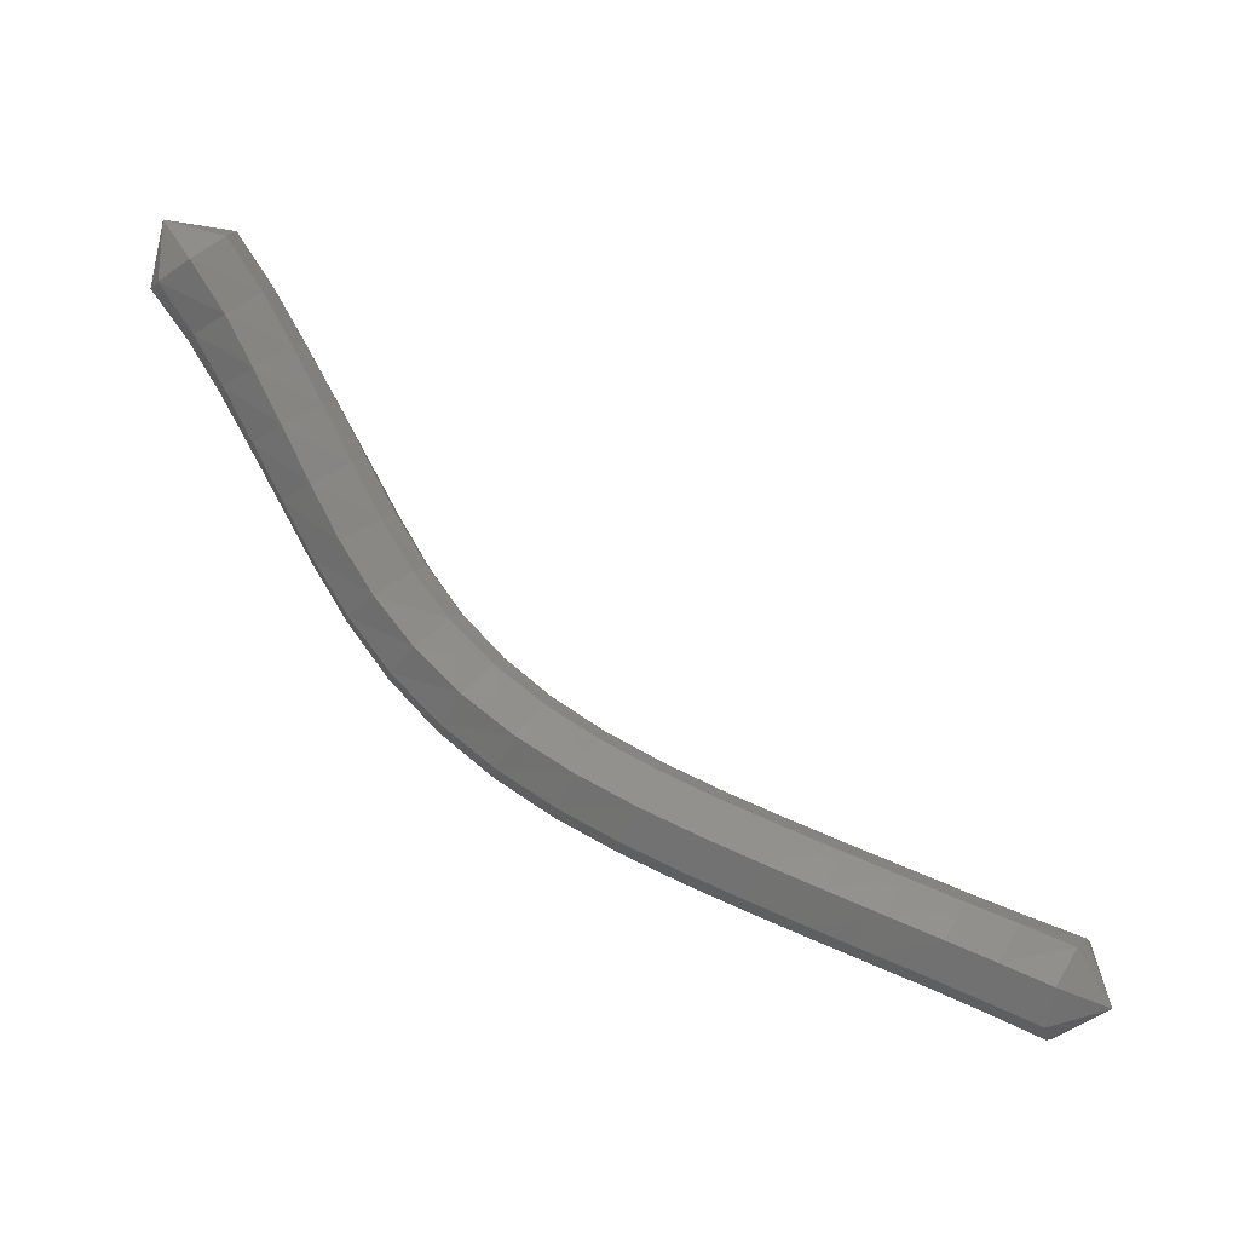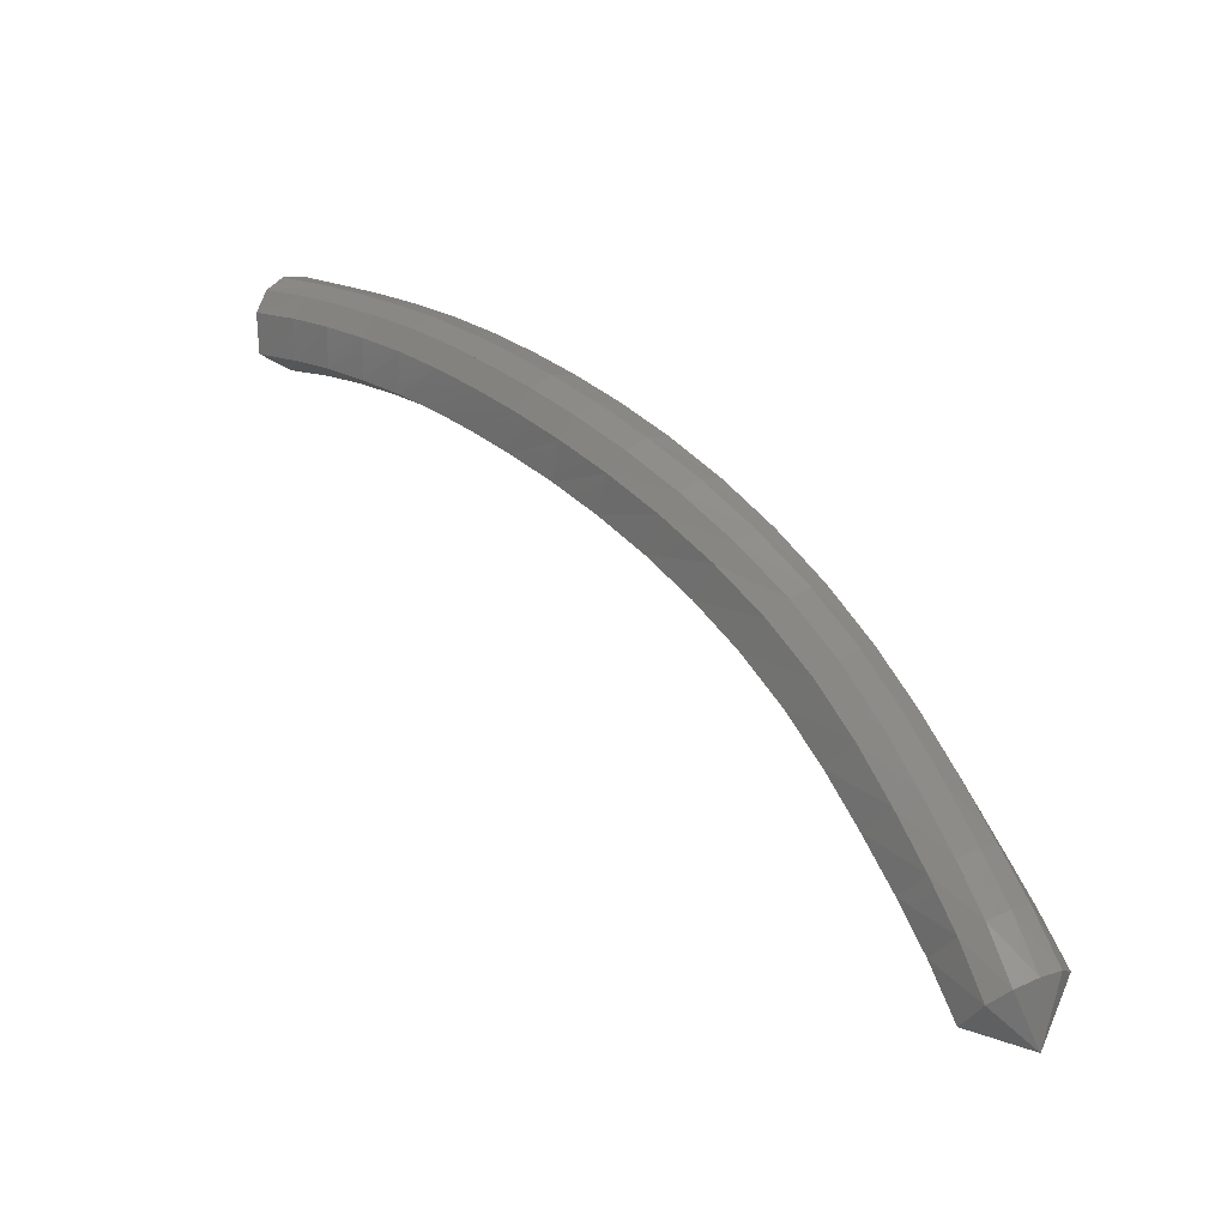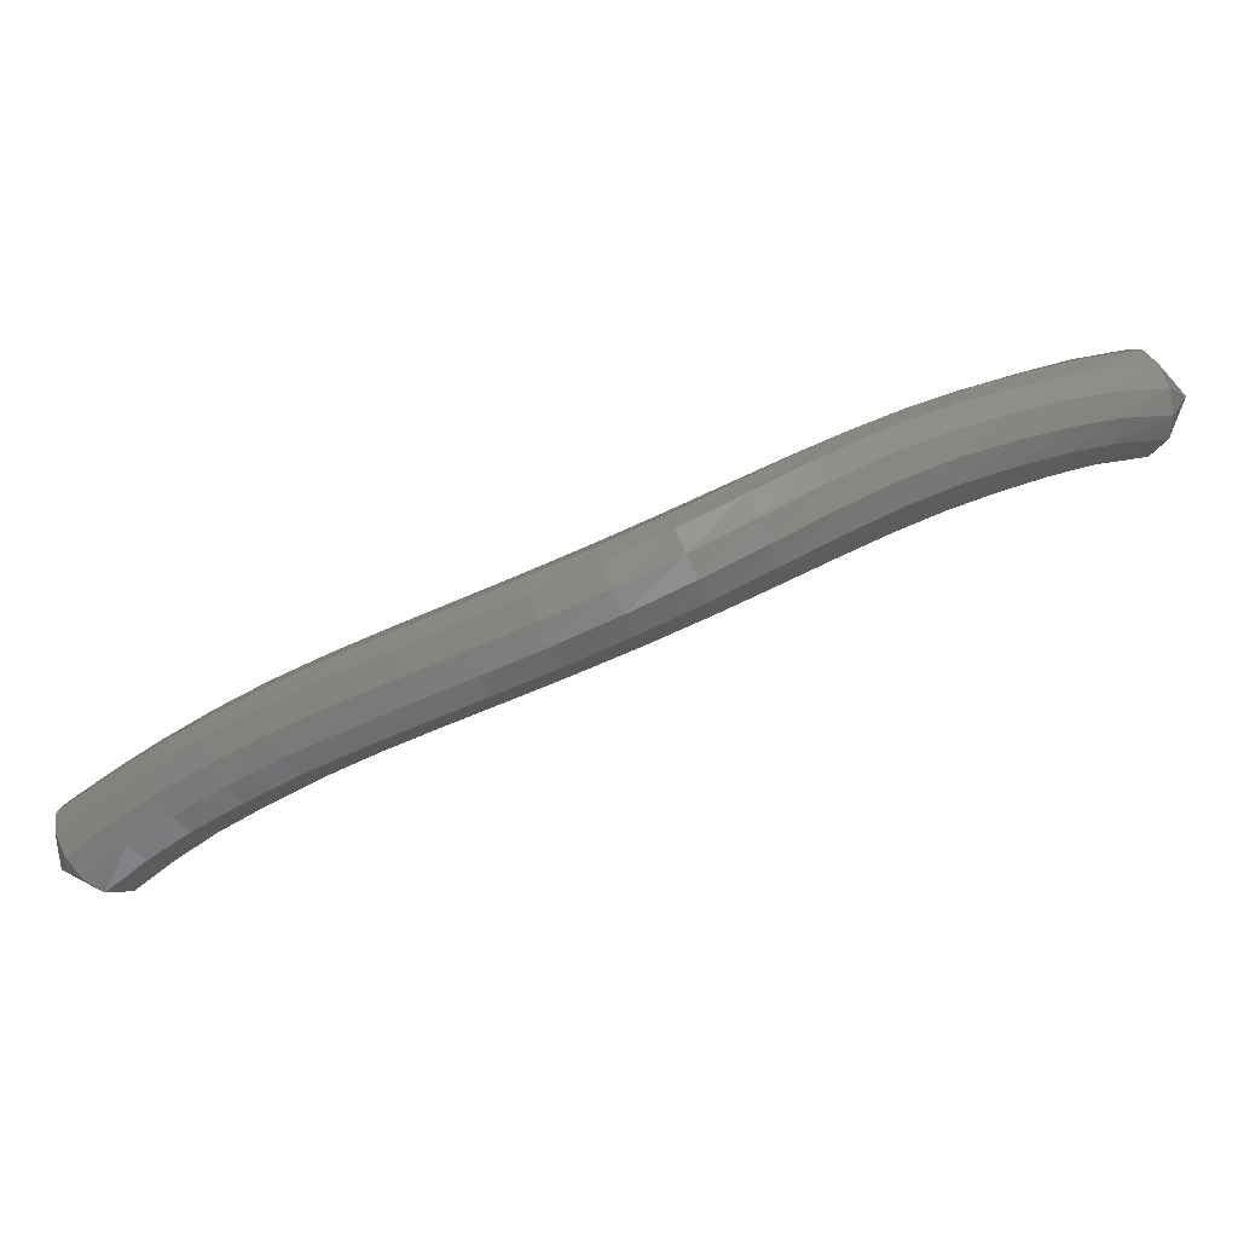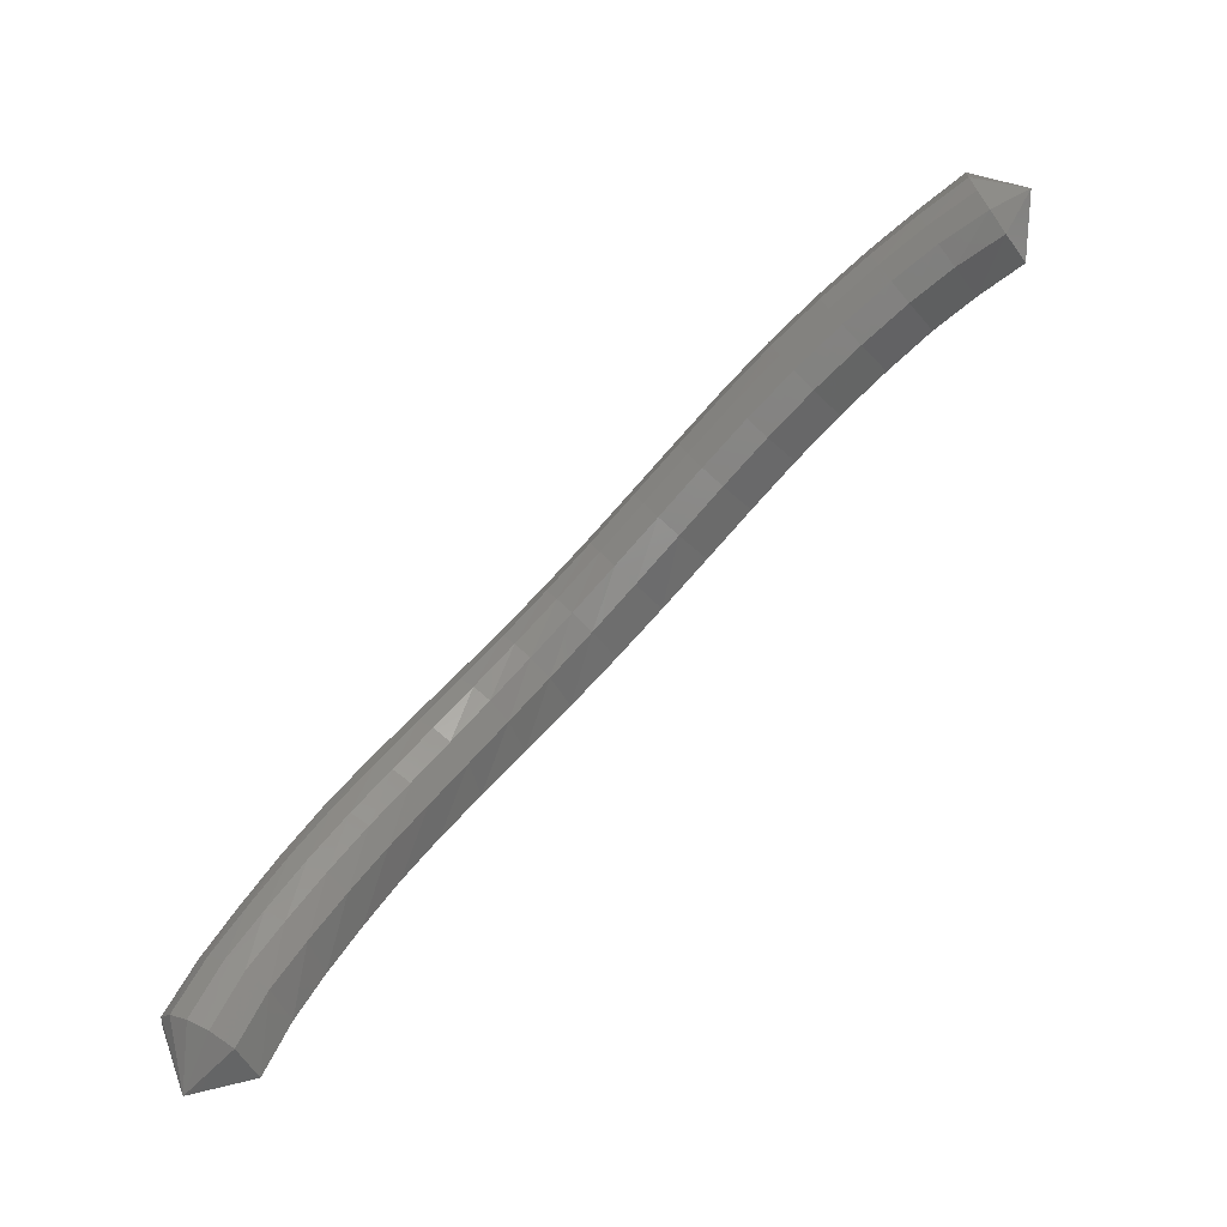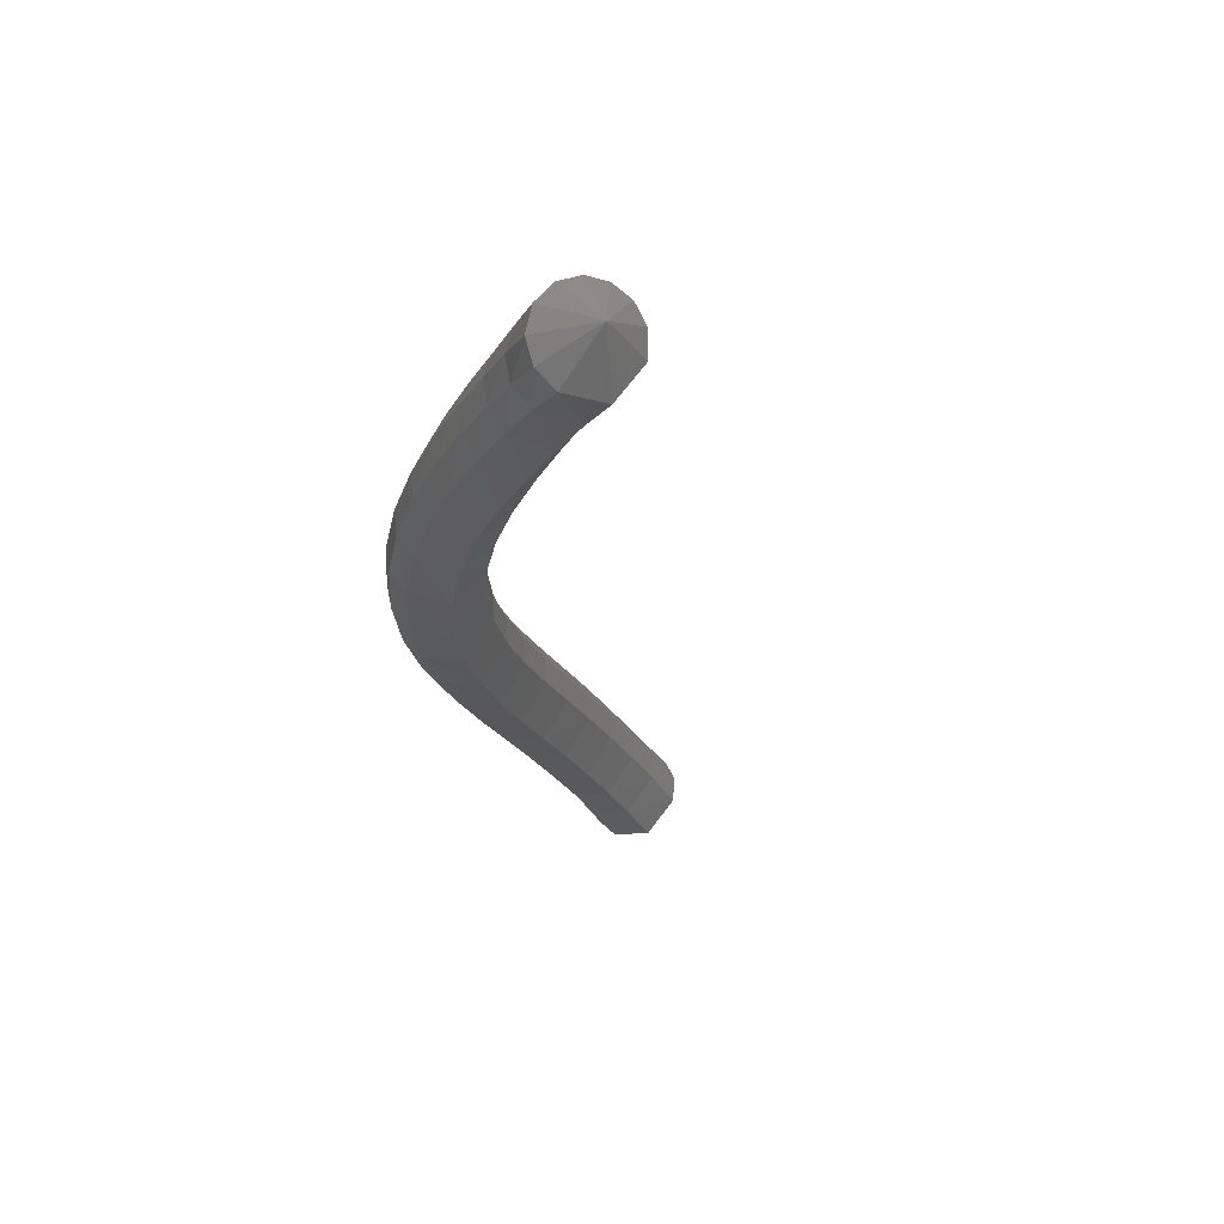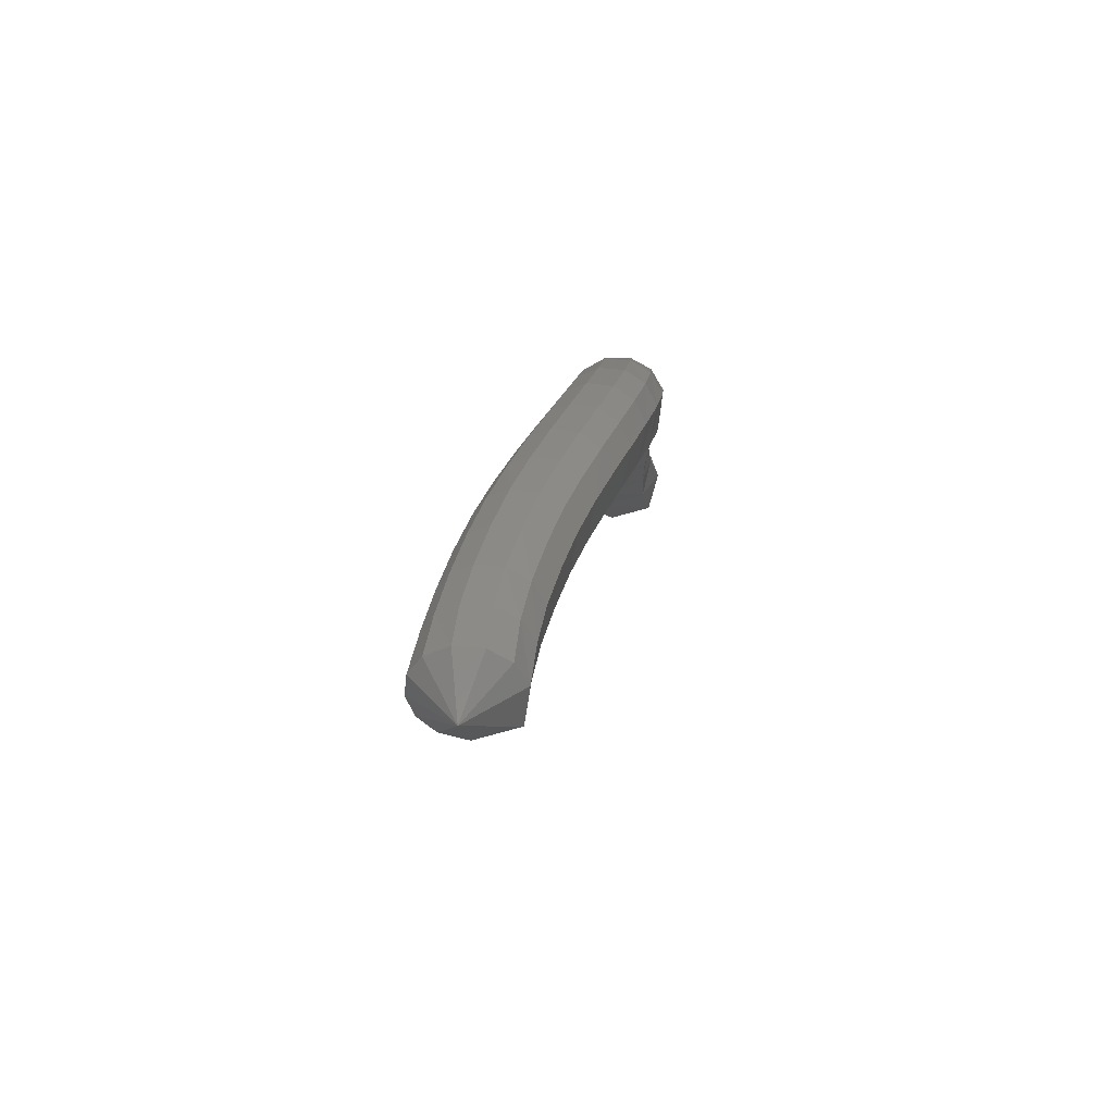
<metadata>
{"format":"stl","ext":"stl","renderer":"f3d","projection":"perspective","resolution":1024,"background":"white","views":[{"elev":-62.2,"azim":-2.1,"up":"+Z"},{"elev":8.8,"azim":-108.2,"up":"+Y"},{"elev":-8.7,"azim":-145.9,"up":"+Z"},{"elev":-61.8,"azim":65.8,"up":"+Y"},{"elev":0.2,"azim":-55.5,"up":"+Z"},{"elev":40.5,"azim":125.6,"up":"+Y"}]}
</metadata>
<code>
# stl→obj: 212 verts, 440 faces
v -32.8 74.72 285.2
v -33.34 74.38 285
v -33.13 74.21 285.3
v -33.78 74.34 285.3
v -33.57 74.18 285.6
v -34.2 74.28 285.5
v -34.01 74.13 285.8
v -34.69 74.2 285.7
v -34.5 74.04 286.1
v -35.2 74.1 285.9
v -35.02 73.95 286.3
v -35.72 73.98 286.1
v -35.55 73.83 286.5
v -36.25 73.85 286.3
v -36.08 73.69 286.7
v -36.79 73.69 286.5
v -36.61 73.54 286.8
v -37.33 73.5 286.7
v -37.13 73.35 287
v -37.84 73.28 286.9
v -37.62 73.14 287.2
v -38.32 73.01 287.1
v -38.06 72.88 287.4
v -38.75 72.7 287.4
v -38.45 72.57 287.7
v -39.11 72.34 287.6
v -38.79 72.22 287.9
v -39.43 71.94 287.9
v -39.08 71.84 288.1
v -39.69 71.51 288.1
v -39.35 71.41 288.3
v -39.95 71.06 288.3
v -39.62 70.97 288.6
v -40.21 70.61 288.5
v -39.9 70.51 288.8
v -40.46 70.18 288.6
v -40.16 70.08 288.9
v -40.76 69.73 288.7
v -40.48 69.63 289.1
v -41.06 69.57 289.3
v -33.01 74.27 285.6
v -33.46 74.25 285.8
v -33.91 74.2 286
v -34.42 74.11 286.3
v -34.95 74.01 286.5
v -35.48 73.9 286.7
v -36.02 73.76 286.9
v -36.55 73.6 287.1
v -37.06 73.42 287.3
v -37.54 73.2 287.5
v -37.97 72.94 287.7
v -38.35 72.63 287.9
v -38.68 72.28 288.1
v -38.97 71.88 288.3
v -39.25 71.46 288.6
v -39.53 71.01 288.8
v -39.82 70.55 289
v -40.1 70.13 289.2
v -40.43 69.66 289.3
v -32.94 74.41 285.7
v -33.4 74.39 286
v -33.87 74.34 286.2
v -34.38 74.25 286.4
v -34.92 74.16 286.6
v -35.47 74.04 286.8
v -36.01 73.9 287
v -36.54 73.74 287.2
v -37.06 73.55 287.4
v -37.54 73.33 287.6
v -37.97 73.06 287.8
v -38.34 72.75 288
v -38.67 72.38 288.3
v -38.96 71.98 288.5
v -39.25 71.55 288.7
v -39.54 71.09 289
v -39.84 70.64 289.2
v -40.14 70.22 289.4
v -40.47 69.75 289.5
v -32.91 74.6 285.8
v -33.38 74.57 286
v -33.86 74.51 286.2
v -34.39 74.43 286.5
v -34.93 74.33 286.7
v -35.48 74.21 286.9
v -36.03 74.07 287.1
v -36.57 73.91 287.3
v -37.09 73.72 287.5
v -37.58 73.49 287.7
v -38.02 73.22 287.9
v -38.4 72.89 288.2
v -38.73 72.51 288.4
v -39.02 72.1 288.6
v -39.32 71.66 288.9
v -39.62 71.2 289.1
v -39.93 70.75 289.3
v -40.24 70.33 289.5
v -40.57 69.87 289.6
v -32.93 74.81 285.8
v -33.41 74.75 286
v -33.89 74.69 286.2
v -34.42 74.6 286.5
v -34.96 74.5 286.7
v -35.52 74.38 286.9
v -36.08 74.24 287.1
v -36.62 74.08 287.3
v -37.15 73.89 287.5
v -37.65 73.65 287.7
v -38.1 73.37 287.9
v -38.5 73.03 288.2
v -38.83 72.64 288.5
v -39.14 72.22 288.7
v -39.44 71.77 288.9
v -39.75 71.31 289.2
v -40.06 70.85 289.3
v -40.37 70.44 289.5
v -40.72 70 289.7
v -33 74.99 285.7
v -33.47 74.91 285.9
v -33.95 74.85 286.2
v -34.48 74.77 286.4
v -35.03 74.66 286.6
v -35.59 74.54 286.8
v -36.15 74.4 287
v -36.7 74.24 287.2
v -37.24 74.04 287.4
v -37.75 73.8 287.6
v -38.22 73.51 287.9
v -38.63 73.16 288.2
v -38.99 72.76 288.4
v -39.3 72.33 288.7
v -39.6 71.87 288.9
v -39.92 71.41 289.1
v -40.23 70.95 289.3
v -40.53 70.54 289.5
v -40.9 70.12 289.6
v -33.12 75.1 285.5
v -33.57 75.03 285.8
v -34.05 74.96 286
v -34.58 74.88 286.2
v -35.12 74.77 286.4
v -35.68 74.65 286.6
v -36.24 74.51 286.8
v -36.8 74.34 287
v -37.35 74.15 287.3
v -37.87 73.9 287.5
v -38.36 73.61 287.8
v -38.79 73.25 288
v -39.16 72.84 288.3
v -39.48 72.4 288.6
v -39.79 71.94 288.8
v -40.1 71.47 289
v -40.4 71.01 289.2
v -40.7 70.6 289.3
v -41.06 70.19 289.4
v -33.24 75.09 285.3
v -33.69 75.03 285.5
v -34.16 74.97 285.8
v -34.67 74.88 286
v -35.21 74.78 286.2
v -35.76 74.66 286.4
v -36.32 74.52 286.6
v -36.88 74.35 286.8
v -37.44 74.15 287
v -37.98 73.91 287.3
v -38.48 73.61 287.5
v -38.93 73.25 287.8
v -39.31 72.85 288.1
v -39.64 72.41 288.4
v -39.95 71.95 288.6
v -40.24 71.48 288.8
v -40.53 71.02 289
v -40.82 70.61 289.1
v -41.16 70.18 289.2
v -33.34 74.98 285.1
v -33.78 74.93 285.4
v -34.23 74.86 285.6
v -34.74 74.78 285.8
v -35.27 74.68 286
v -35.81 74.56 286.2
v -36.36 74.42 286.4
v -36.92 74.25 286.6
v -37.48 74.05 286.8
v -38.02 73.82 287.1
v -38.54 73.52 287.3
v -38.99 73.17 287.6
v -39.38 72.77 287.9
v -39.71 72.34 288.2
v -40.01 71.88 288.4
v -40.29 71.42 288.6
v -40.57 70.96 288.8
v -40.84 70.54 288.9
v -41.15 70.11 289
v -33.39 74.77 285
v -33.83 74.73 285.2
v -34.26 74.67 285.5
v -34.76 74.58 285.7
v -35.28 74.48 285.9
v -35.81 74.36 286.1
v -36.36 74.22 286.3
v -36.91 74.06 286.5
v -37.46 73.87 286.7
v -38.02 73.81 287.1
v -38 73.63 286.9
v -38.51 73.35 287.2
v -38.96 73.01 287.5
v -39.35 72.63 287.8
v -39.68 72.2 288
v -39.96 71.76 288.2
v -40.23 71.3 288.4
v -40.5 70.84 288.6
v -40.75 70.42 288.7
v -41.05 69.98 288.8
f 1 1 2
f 2 1 3
f 2 3 4
f 4 3 5
f 4 5 6
f 6 5 7
f 6 7 8
f 8 7 9
f 8 9 10
f 10 9 11
f 10 11 12
f 12 11 13
f 12 13 14
f 14 13 15
f 14 15 16
f 16 15 17
f 16 17 18
f 18 17 19
f 18 19 20
f 20 19 21
f 20 21 22
f 22 21 23
f 22 23 24
f 24 23 25
f 24 25 26
f 26 25 27
f 26 27 28
f 28 27 29
f 28 29 30
f 30 29 31
f 30 31 32
f 32 31 33
f 32 33 34
f 34 33 35
f 34 35 36
f 36 35 37
f 36 37 38
f 38 37 39
f 38 39 40
f 40 39 40
f 1 1 3
f 3 1 41
f 3 41 5
f 5 41 42
f 5 42 7
f 7 42 43
f 7 43 9
f 9 43 44
f 9 44 11
f 11 44 45
f 11 45 13
f 13 45 46
f 13 46 15
f 15 46 47
f 15 47 17
f 17 47 48
f 17 48 19
f 19 48 49
f 19 49 21
f 21 49 50
f 21 50 23
f 23 50 51
f 23 51 25
f 25 51 52
f 25 52 27
f 27 52 53
f 27 53 29
f 29 53 54
f 29 54 31
f 31 54 55
f 31 55 33
f 33 55 56
f 33 56 35
f 35 56 57
f 35 57 37
f 37 57 58
f 37 58 39
f 39 58 59
f 39 59 40
f 40 59 40
f 1 1 41
f 41 1 60
f 41 60 42
f 42 60 61
f 42 61 43
f 43 61 62
f 43 62 44
f 44 62 63
f 44 63 45
f 45 63 64
f 45 64 46
f 46 64 65
f 46 65 47
f 47 65 66
f 47 66 48
f 48 66 67
f 48 67 49
f 49 67 68
f 49 68 50
f 50 68 69
f 50 69 51
f 51 69 70
f 51 70 52
f 52 70 71
f 52 71 53
f 53 71 72
f 53 72 54
f 54 72 73
f 54 73 55
f 55 73 74
f 55 74 56
f 56 74 75
f 56 75 57
f 57 75 76
f 57 76 58
f 58 76 77
f 58 77 59
f 59 77 78
f 59 78 40
f 40 78 40
f 1 1 60
f 60 1 79
f 60 79 61
f 61 79 80
f 61 80 62
f 62 80 81
f 62 81 63
f 63 81 82
f 63 82 64
f 64 82 83
f 64 83 65
f 65 83 84
f 65 84 66
f 66 84 85
f 66 85 67
f 67 85 86
f 67 86 68
f 68 86 87
f 68 87 69
f 69 87 88
f 69 88 70
f 70 88 89
f 70 89 71
f 71 89 90
f 71 90 72
f 72 90 91
f 72 91 73
f 73 91 92
f 73 92 74
f 74 92 93
f 74 93 75
f 75 93 94
f 75 94 76
f 76 94 95
f 76 95 77
f 77 95 96
f 77 96 78
f 78 96 97
f 78 97 40
f 40 97 40
f 1 1 79
f 79 1 98
f 79 98 80
f 80 98 99
f 80 99 81
f 81 99 100
f 81 100 82
f 82 100 101
f 82 101 83
f 83 101 102
f 83 102 84
f 84 102 103
f 84 103 85
f 85 103 104
f 85 104 86
f 86 104 105
f 86 105 87
f 87 105 106
f 87 106 88
f 88 106 107
f 88 107 89
f 89 107 108
f 89 108 90
f 90 108 109
f 90 109 91
f 91 109 110
f 91 110 92
f 92 110 111
f 92 111 93
f 93 111 112
f 93 112 94
f 94 112 113
f 94 113 95
f 95 113 114
f 95 114 96
f 96 114 115
f 96 115 97
f 97 115 116
f 97 116 40
f 40 116 40
f 1 1 98
f 98 1 117
f 98 117 99
f 99 117 118
f 99 118 100
f 100 118 119
f 100 119 101
f 101 119 120
f 101 120 102
f 102 120 121
f 102 121 103
f 103 121 122
f 103 122 104
f 104 122 123
f 104 123 105
f 105 123 124
f 105 124 106
f 106 124 125
f 106 125 107
f 107 125 126
f 107 126 108
f 108 126 127
f 108 127 109
f 109 127 128
f 109 128 110
f 110 128 129
f 110 129 111
f 111 129 130
f 111 130 112
f 112 130 131
f 112 131 113
f 113 131 132
f 113 132 114
f 114 132 133
f 114 133 115
f 115 133 134
f 115 134 116
f 116 134 135
f 116 135 40
f 40 135 40
f 1 1 117
f 117 1 136
f 117 136 118
f 118 136 137
f 118 137 119
f 119 137 138
f 119 138 120
f 120 138 139
f 120 139 121
f 121 139 140
f 121 140 122
f 122 140 141
f 122 141 123
f 123 141 142
f 123 142 124
f 124 142 143
f 124 143 125
f 125 143 144
f 125 144 126
f 126 144 145
f 126 145 127
f 127 145 146
f 127 146 128
f 128 146 147
f 128 147 129
f 129 147 148
f 129 148 130
f 130 148 149
f 130 149 131
f 131 149 150
f 131 150 132
f 132 150 151
f 132 151 133
f 133 151 152
f 133 152 134
f 134 152 153
f 134 153 135
f 135 153 154
f 135 154 40
f 40 154 40
f 1 1 136
f 136 1 155
f 136 155 137
f 137 155 156
f 137 156 138
f 138 156 157
f 138 157 139
f 139 157 158
f 139 158 140
f 140 158 159
f 140 159 141
f 141 159 160
f 141 160 142
f 142 160 161
f 142 161 143
f 143 161 162
f 143 162 144
f 144 162 163
f 144 163 145
f 145 163 164
f 145 164 146
f 146 164 165
f 146 165 147
f 147 165 166
f 147 166 148
f 148 166 167
f 148 167 149
f 149 167 168
f 149 168 150
f 150 168 169
f 150 169 151
f 151 169 170
f 151 170 152
f 152 170 171
f 152 171 153
f 153 171 172
f 153 172 154
f 154 172 173
f 154 173 40
f 40 173 40
f 1 1 155
f 155 1 174
f 155 174 156
f 156 174 175
f 156 175 157
f 157 175 176
f 157 176 158
f 158 176 177
f 158 177 159
f 159 177 178
f 159 178 160
f 160 178 179
f 160 179 161
f 161 179 180
f 161 180 162
f 162 180 181
f 162 181 163
f 163 181 182
f 163 182 164
f 164 182 183
f 164 183 165
f 165 183 184
f 165 184 166
f 166 184 185
f 166 185 167
f 167 185 186
f 167 186 168
f 168 186 187
f 168 187 169
f 169 187 188
f 169 188 170
f 170 188 189
f 170 189 171
f 171 189 190
f 171 190 172
f 172 190 191
f 172 191 173
f 173 191 192
f 173 192 40
f 40 192 40
f 1 1 174
f 174 1 193
f 174 193 175
f 175 193 194
f 175 194 176
f 176 194 195
f 176 195 177
f 177 195 196
f 177 196 178
f 178 196 197
f 178 197 179
f 179 197 198
f 179 198 180
f 180 198 199
f 180 199 181
f 181 199 200
f 181 200 182
f 182 200 201
f 182 201 202
f 202 201 203
f 202 203 184
f 184 203 204
f 184 204 185
f 185 204 205
f 185 205 186
f 186 205 206
f 186 206 187
f 187 206 207
f 187 207 188
f 188 207 208
f 188 208 189
f 189 208 209
f 189 209 190
f 190 209 210
f 190 210 191
f 191 210 211
f 191 211 192
f 192 211 212
f 192 212 40
f 40 212 40
f 1 1 193
f 193 1 2
f 193 2 194
f 194 2 4
f 194 4 195
f 195 4 6
f 195 6 196
f 196 6 8
f 196 8 197
f 197 8 10
f 197 10 198
f 198 10 12
f 198 12 199
f 199 12 14
f 199 14 200
f 200 14 16
f 200 16 201
f 201 16 18
f 201 18 203
f 203 18 20
f 203 20 204
f 204 20 22
f 204 22 205
f 205 22 24
f 205 24 206
f 206 24 26
f 206 26 207
f 207 26 28
f 207 28 208
f 208 28 30
f 208 30 209
f 209 30 32
f 209 32 210
f 210 32 34
f 210 34 211
f 211 34 36
f 211 36 212
f 212 36 38
f 212 38 40
f 40 38 40

</code>
